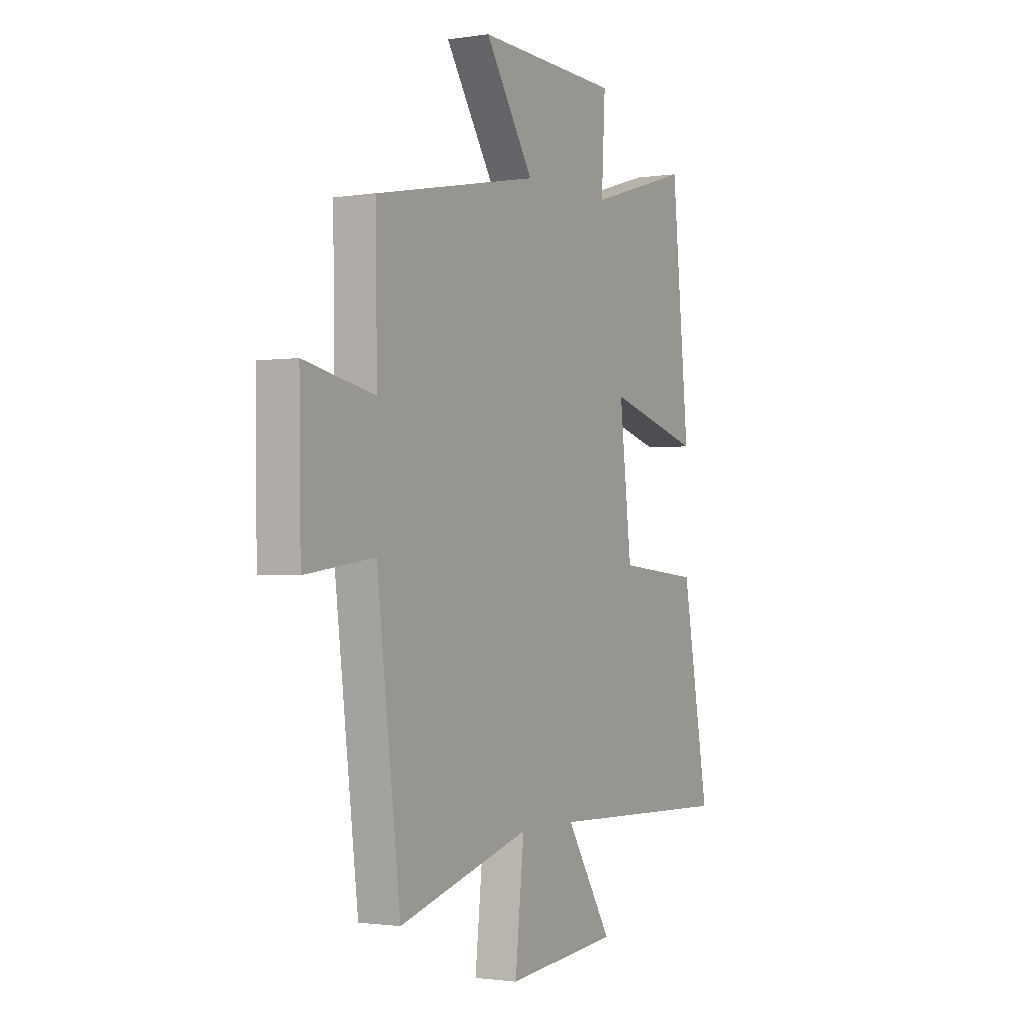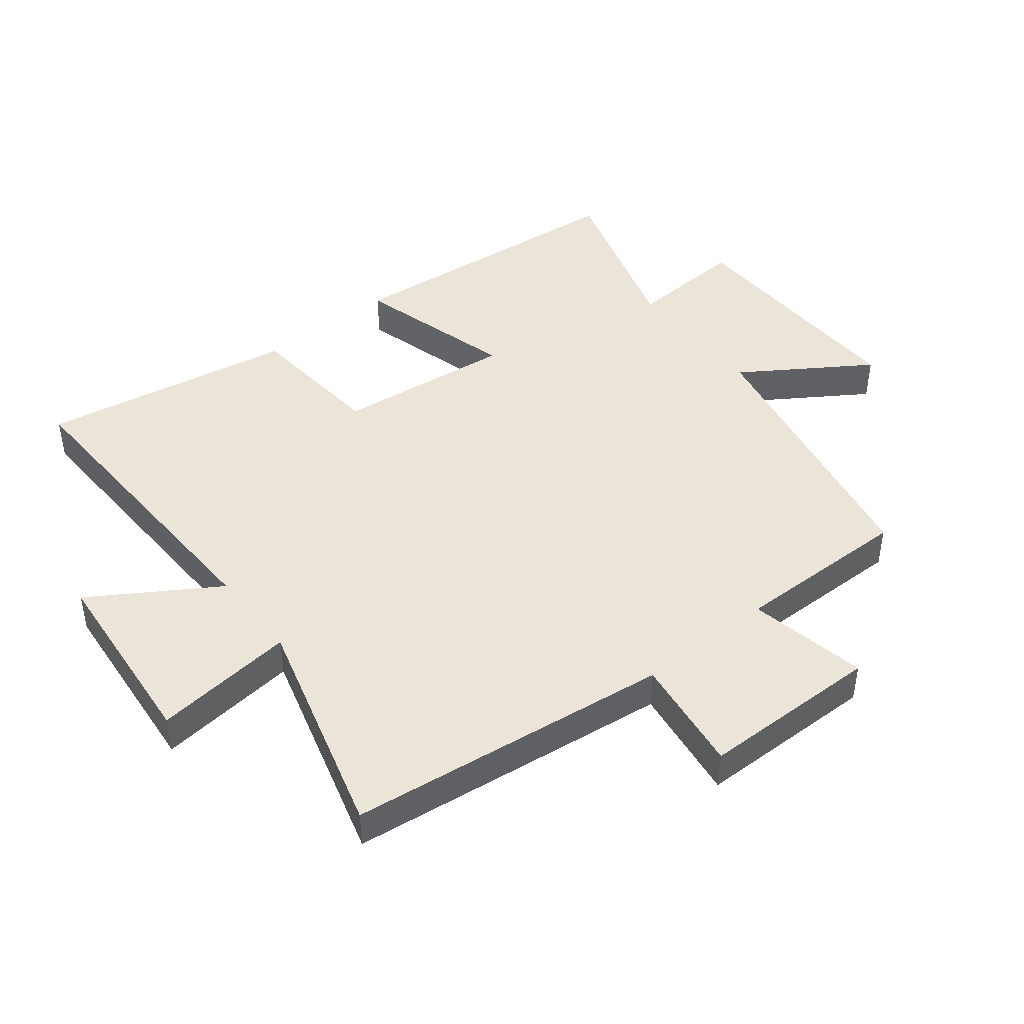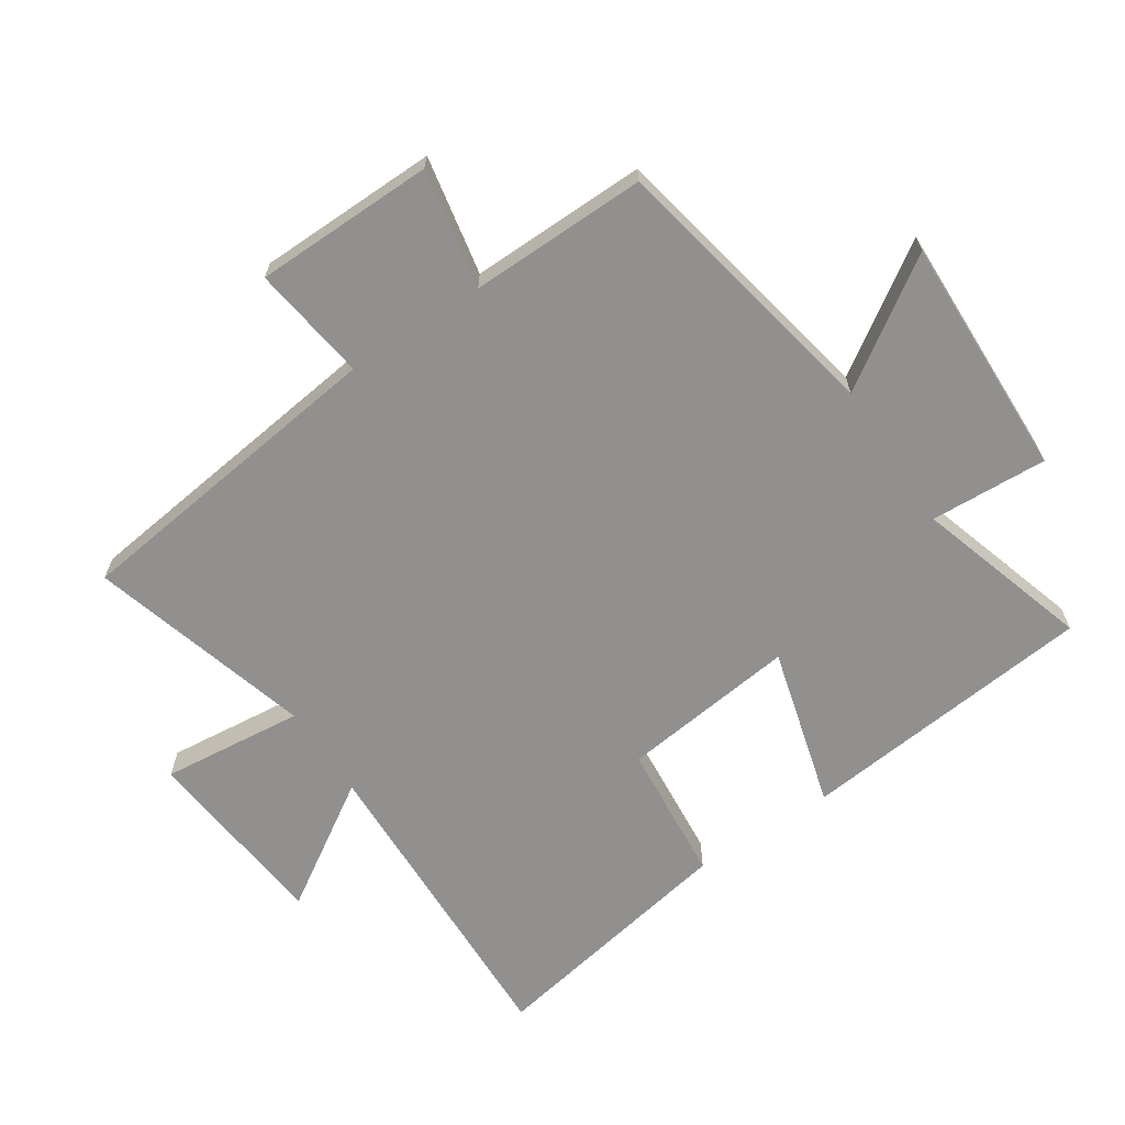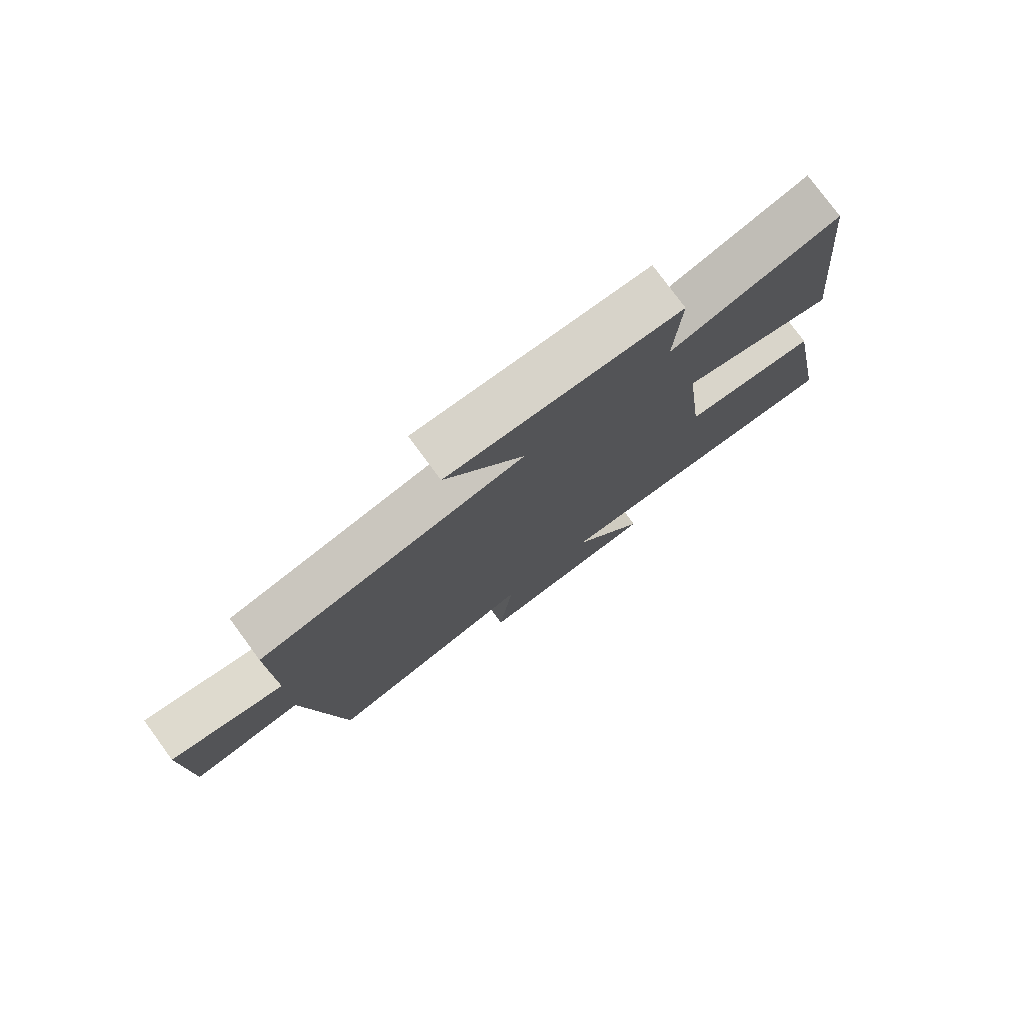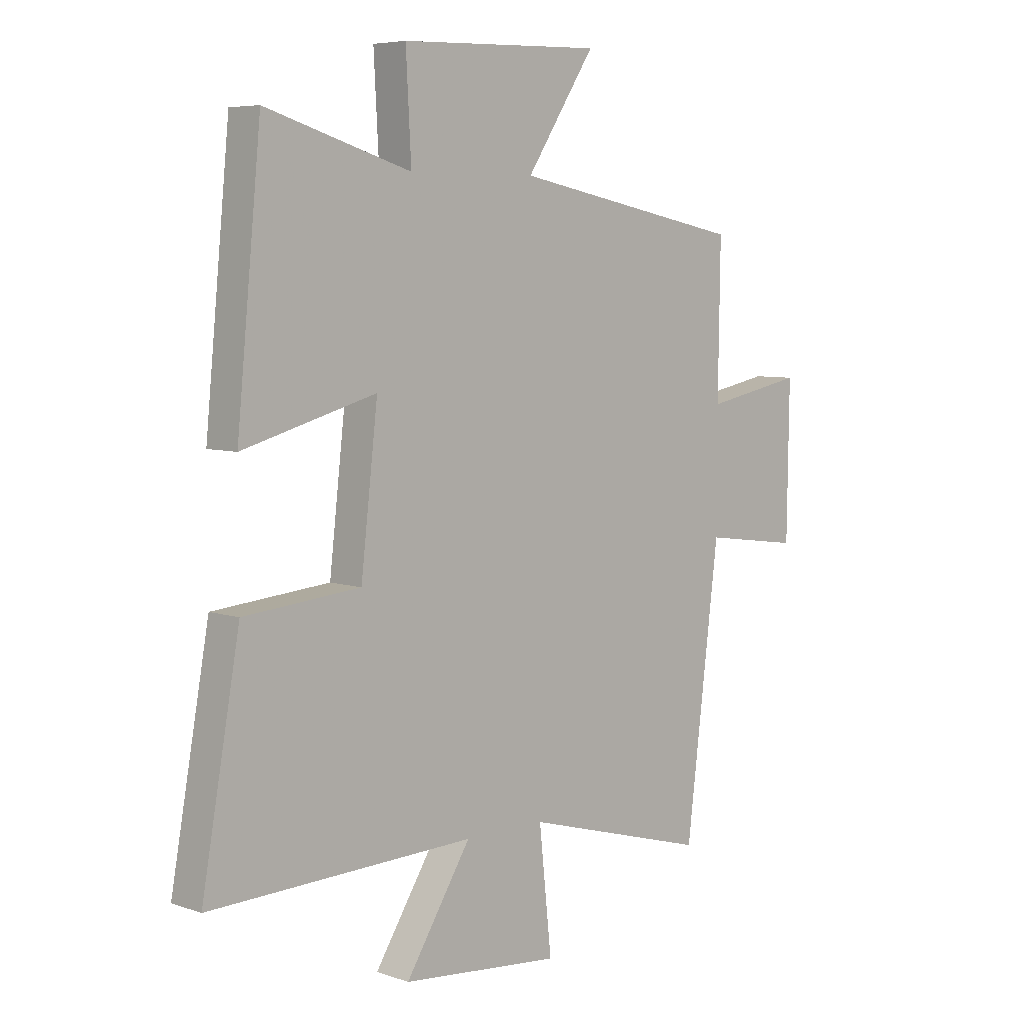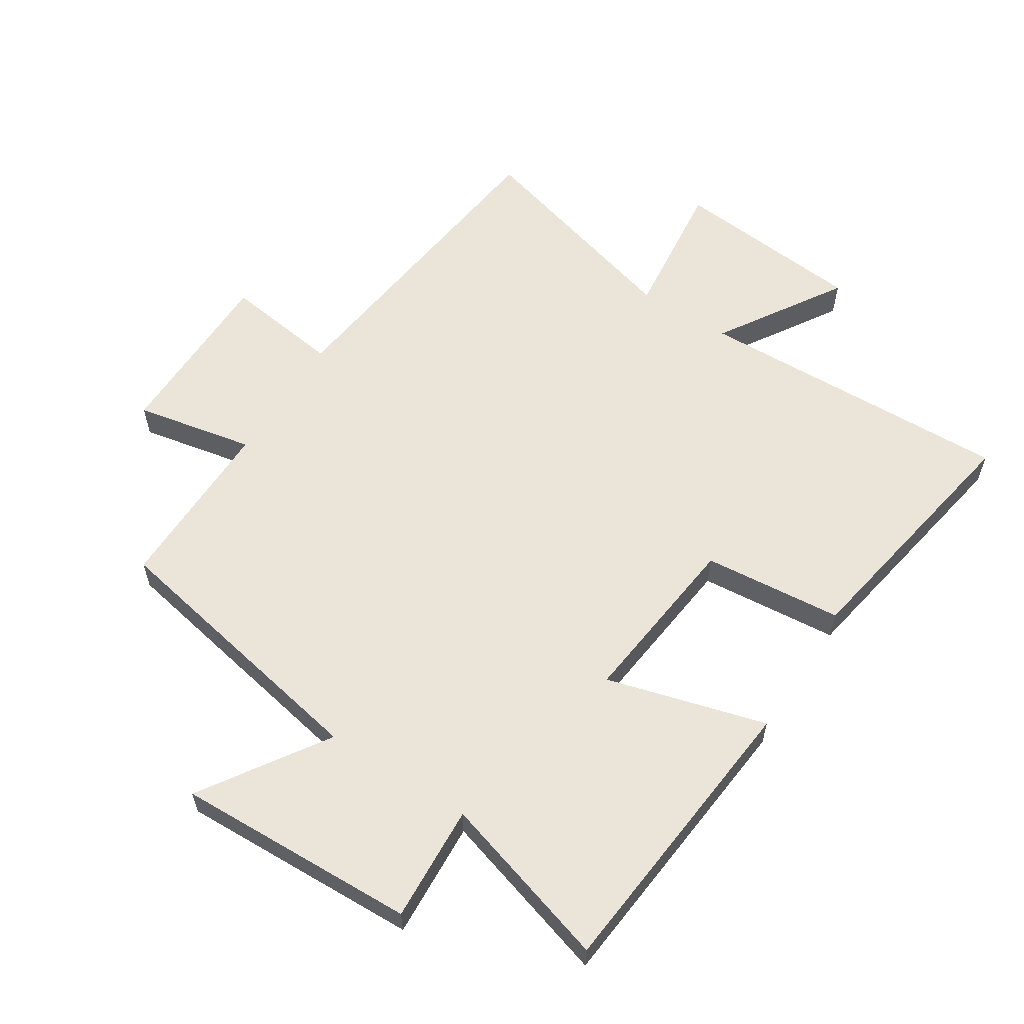
<metadata>
{"format":"obj","ext":"obj","renderer":"f3d","projection":"perspective","resolution":1024,"background":"white","views":[{"elev":-1.6,"azim":-60.7,"up":"+Z"},{"elev":45.0,"azim":-128.5,"up":"+Y"},{"elev":-65.7,"azim":-56.3,"up":"+Y"},{"elev":78.2,"azim":-36.3,"up":"+Z"},{"elev":6.2,"azim":135.6,"up":"+Z"},{"elev":59.6,"azim":32.5,"up":"+Y"}]}
</metadata>
<code>
v 0.454 0.07 0.583
v 0.5 0.07 0.114
v 0.247 0.07 0.184
v 0.279 0.07 -0.094
v 0.5 0.07 -0.114
v 0.572 0.07 -0.516
v 0.069 0.07 -0.5
v 0.193 0.07 -0.696
v -0.109 0.07 -0.724
v -0.085 0.07 -0.5
v -0.437 0.07 -0.599
v -0.5 0.07 -0.087
v -0.684 0.07 -0.112
v -0.688 0.07 0.172
v -0.5 0.07 0.135
v -0.504 0.07 0.414
v -0.063 0.07 0.5
v -0.193 0.07 0.697
v 0.189 0.07 0.685
v 0.179 0.07 0.5
v 0.454 0 0.583
v 0.5 0 0.114
v 0.247 0 0.184
v 0.279 0 -0.094
v 0.5 0 -0.114
v 0.572 0 -0.516
v 0.069 0 -0.5
v 0.193 0 -0.696
v -0.109 0 -0.724
v -0.085 0 -0.5
v -0.437 0 -0.599
v -0.5 0 -0.087
v -0.684 0 -0.112
v -0.688 0 0.172
v -0.5 0 0.135
v -0.504 0 0.414
v -0.063 0 0.5
v -0.193 0 0.697
v 0.189 0 0.685
v 0.179 0 0.5
f 17 18 19 20
f 15 16 17 20
f 15 20 1
f 12 13 14 15
f 10 11 12 15
f 7 8 9 10
f 7 10 15
f 4 5 6 7
f 3 4 7 15
f 1 2 3
f 1 3 15
f 40 39 38 37
f 40 37 36 35
f 21 40 35
f 35 34 33 32
f 35 32 31 30
f 30 29 28 27
f 35 30 27
f 27 26 25 24
f 35 27 24 23
f 23 22 21
f 35 23 21
f 1 21 22 2
f 2 22 23 3
f 3 23 24 4
f 4 24 25 5
f 5 25 26 6
f 6 26 27 7
f 7 27 28 8
f 8 28 29 9
f 9 29 30 10
f 10 30 31 11
f 11 31 32 12
f 12 32 33 13
f 13 33 34 14
f 14 34 35 15
f 15 35 36 16
f 16 36 37 17
f 17 37 38 18
f 18 38 39 19
f 19 39 40 20
f 20 40 21 1

</code>
